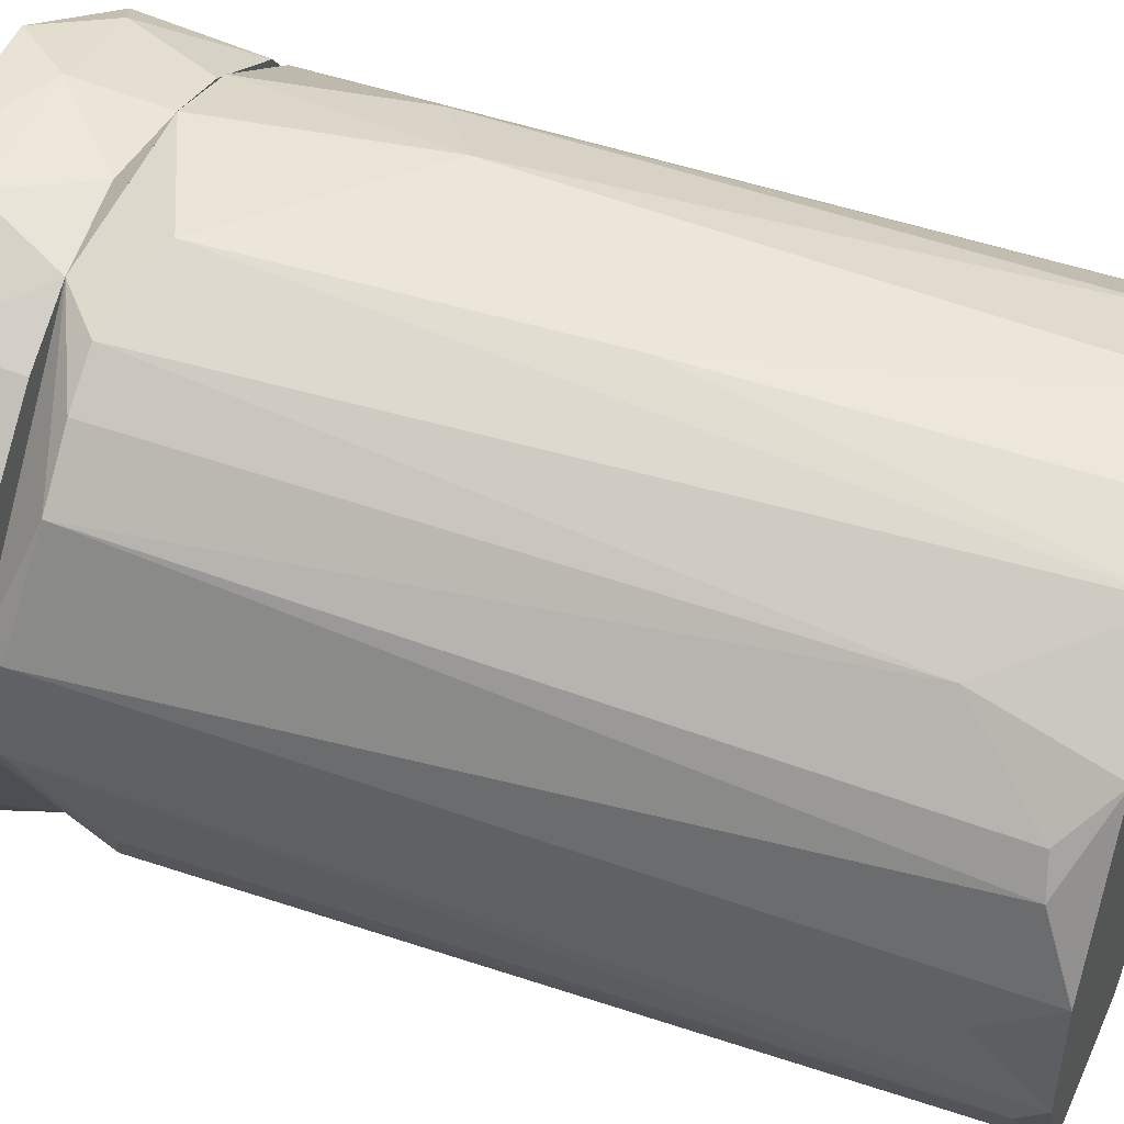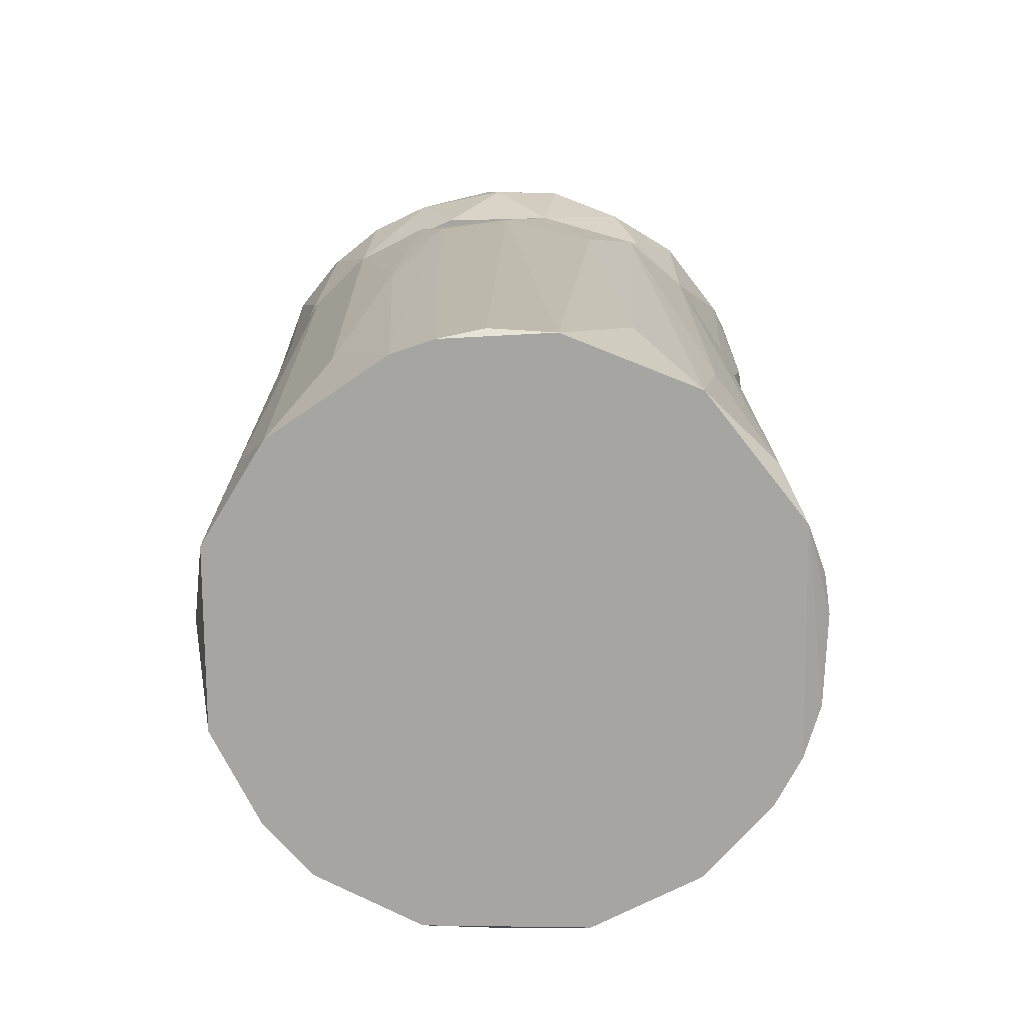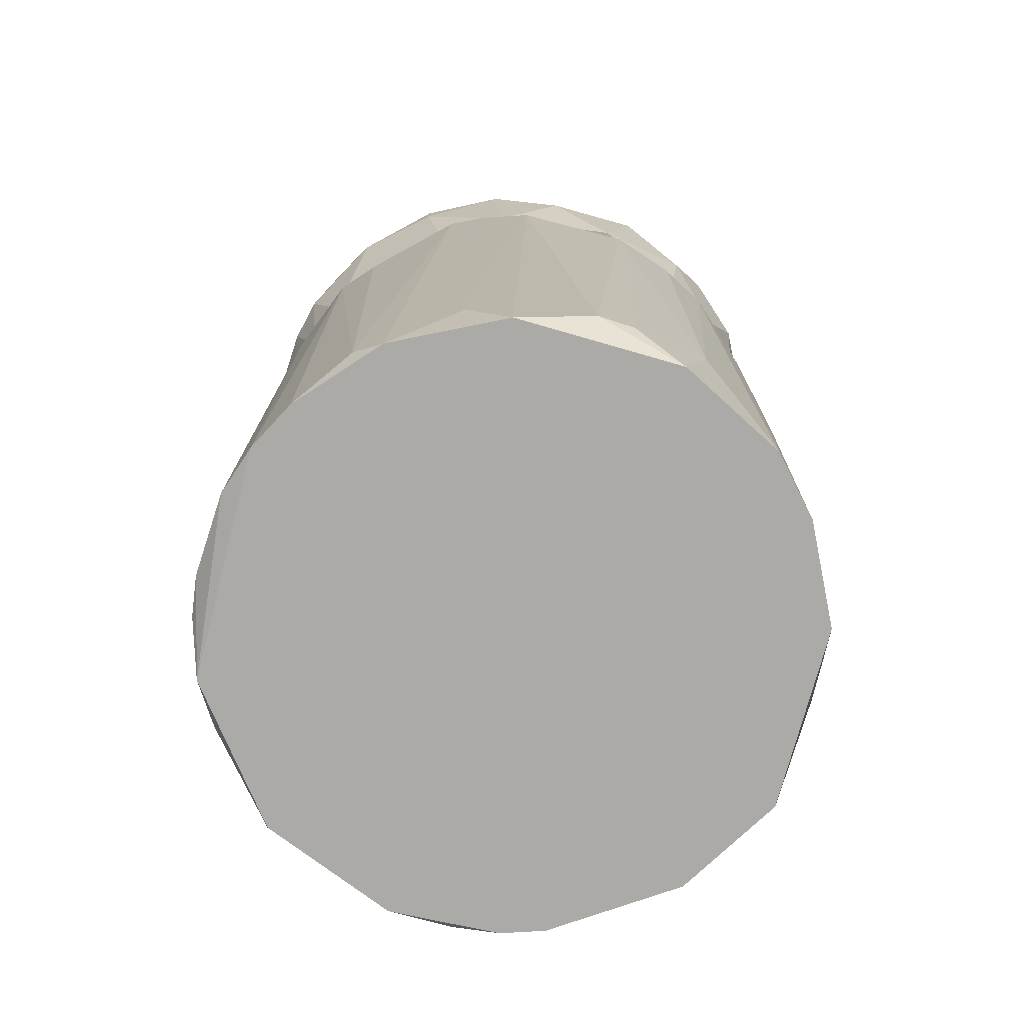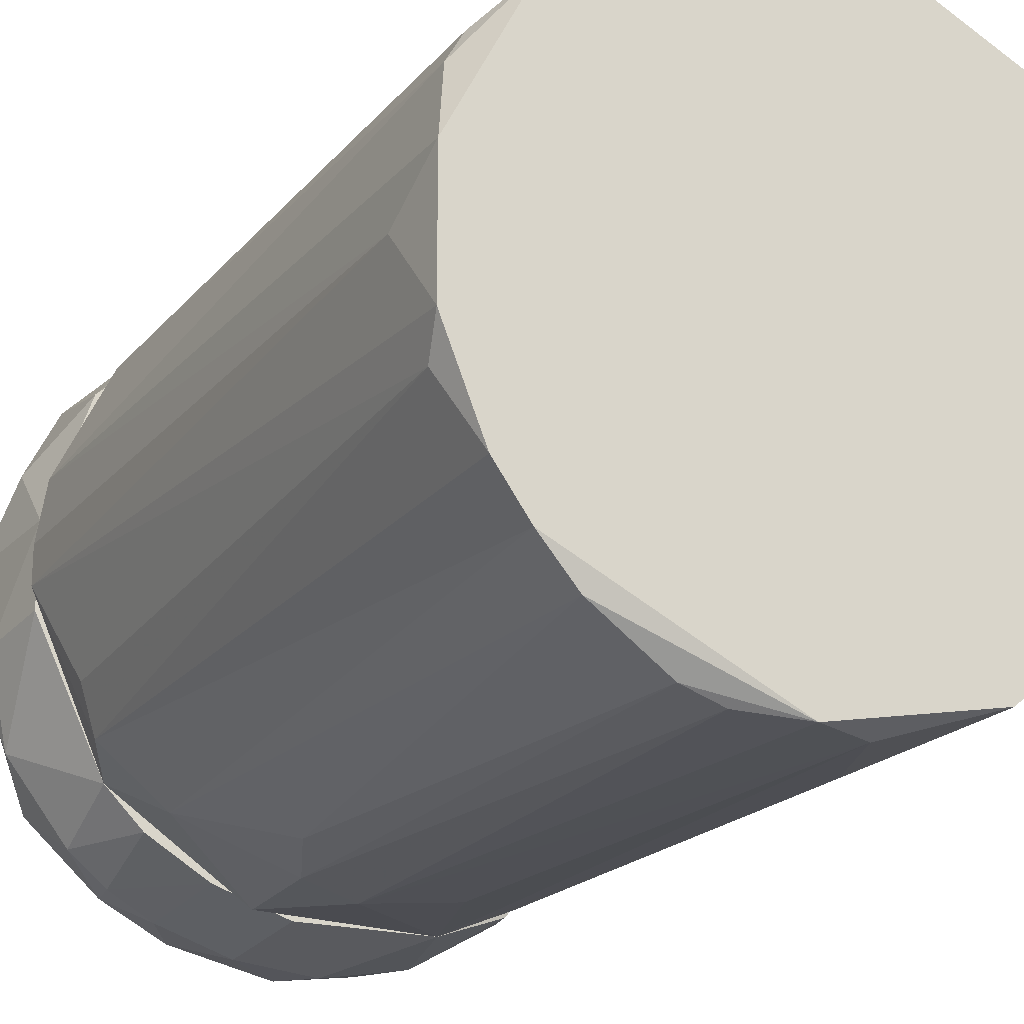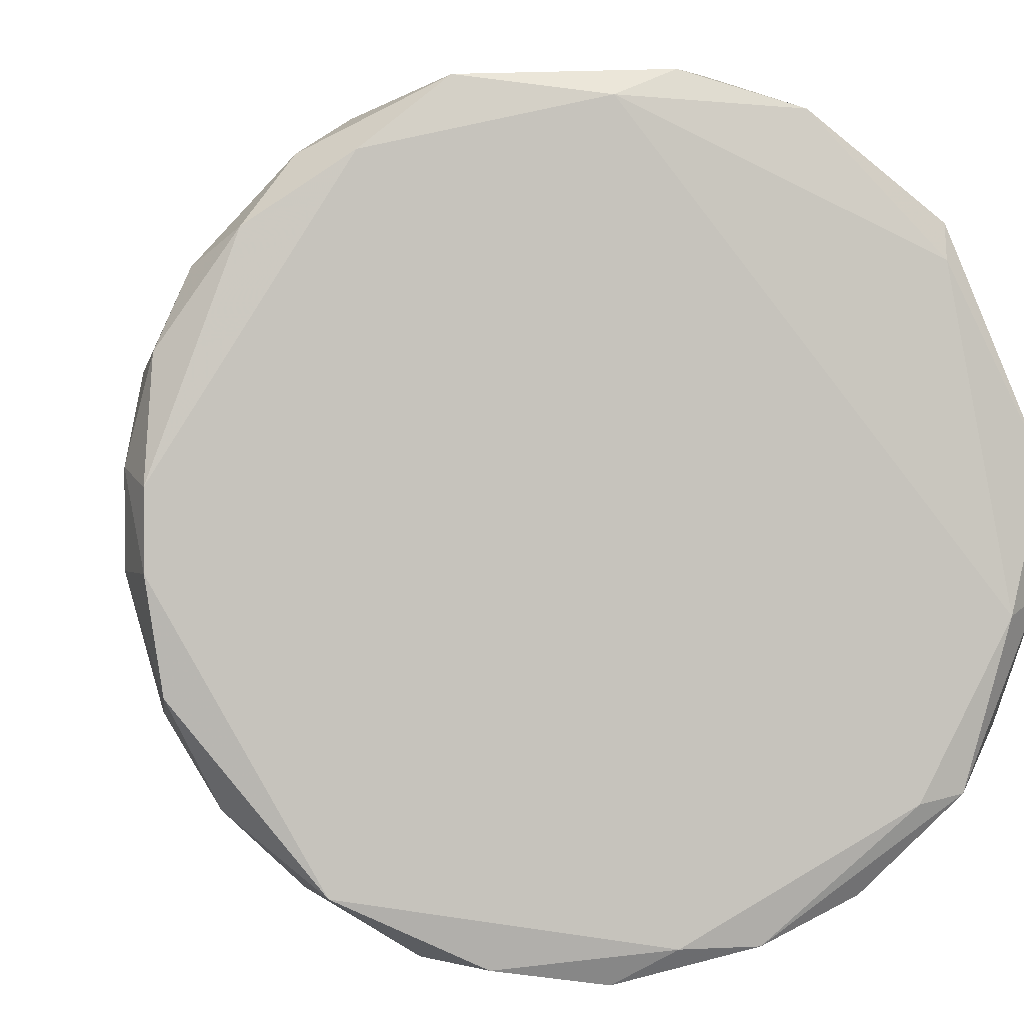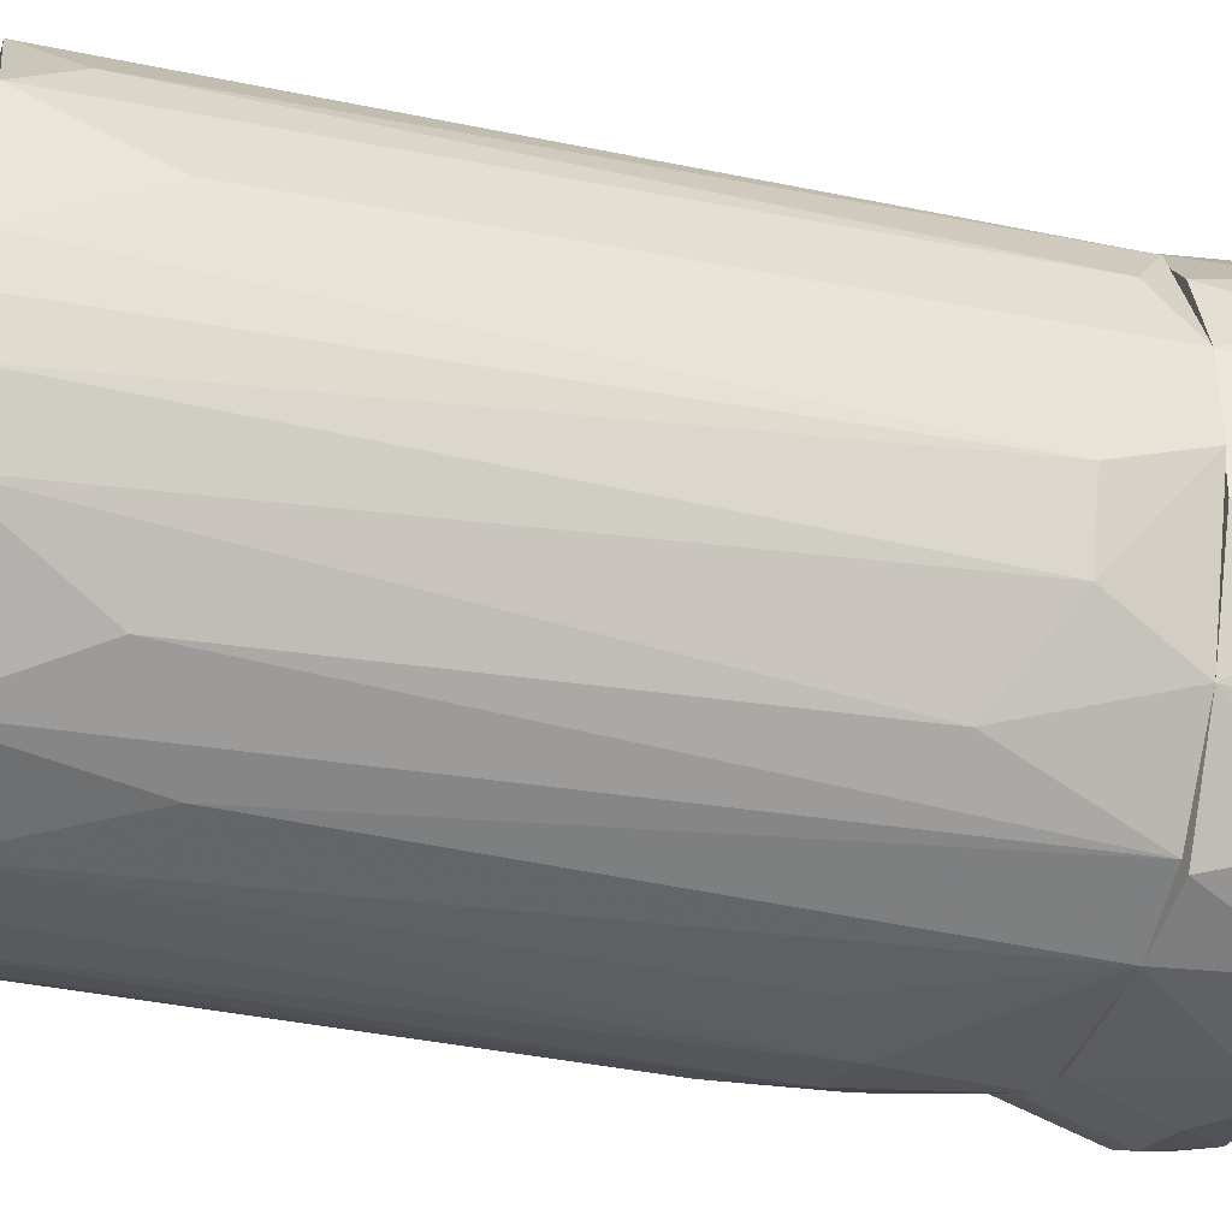
<metadata>
{"format":"obj","ext":"obj","renderer":"f3d","projection":"perspective","resolution":1024,"background":"white","views":[{"elev":48.3,"azim":111.3,"up":"+Y"},{"elev":-73.7,"azim":-63.3,"up":"+Z"},{"elev":-76.0,"azim":101.5,"up":"+Z"},{"elev":-20.2,"azim":153.0,"up":"+Y"},{"elev":1.4,"azim":-6.8,"up":"+Y"},{"elev":-37.5,"azim":-104.8,"up":"+Y"}]}
</metadata>
<code>
o convex_0
v -0.05584 0.00457 -0.06725
v 0.0466 0.001375 0.04371
v 0.0466 -0.005016 0.04371
v 0.04446 -0.01249 -0.08753
v -0.01955 -0.04983 0.04479
v -0.01529 0.04619 0.04479
v 0.01564 0.04405 -0.08753
v -0.002497 -0.05304 -0.08753
v -0.05477 0.007776 0.04479
v -0.04197 0.03338 -0.08753
v -0.0473 -0.03169 -0.08753
v 0.02952 -0.04023 0.02878
v 0.03699 0.02911 0.03838
v 0.04126 0.02058 -0.08218
v -0.0505 -0.02423 0.02983
v 0.02632 -0.04237 -0.08646
v -0.04516 0.03018 0.04479
v 0.01458 0.04512 0.04479
v -0.01422 0.04726 -0.08753
v 0.01031 -0.04876 0.04479
v -0.02916 -0.0477 -0.08753
v -0.03236 -0.04449 0.04479
v 0.03912 -0.02956 0.03412
v -0.03236 0.04192 0.01702
v -0.05477 -0.01462 -0.08753
v 0.00711 0.04833 0.03412
v -0.05264 0.01631 -0.08753
v 0.01352 -0.04983 0.01917
v 0.02845 0.03658 -0.06725
v -0.05477 -0.006077 0.04479
v 0.03806 -0.02849 -0.08753
v 0.04446 0.007776 -0.08753
v 0.04446 0.01204 0.04479
v 0.02099 0.04299 0.03838
v 0.003911 -0.05197 0.02131
v -0.01208 -0.05304 -0.08325
v 0.00711 -0.05197 -0.08431
v -0.02916 0.04298 -0.07686
v -0.01955 0.04726 0.008497
v -0.0409 -0.03809 0.01917
v 0.003911 0.04726 -0.08753
v 0.03379 -0.03276 0.04479
v -0.05157 0.01952 0.03838
v -0.03877 -0.04129 -0.06725
v -0.04944 0.02378 -0.07792
v 0.04553 0.01097 0.04156
v 0.04339 -0.01783 -0.08325
v -0.04516 -0.03062 0.04479
v 0.03166 0.03232 -0.08753
v 0.04553 0.000303 -0.07686
v 0.01885 -0.04771 0.006372
v -0.05477 -0.01142 0.02983
v -0.05264 -0.02209 -0.08646
v 0.04233 -0.02209 0.03198
v 0.03272 -0.03597 -0.08753
v -0.05584 -0.002882 -0.005388
v -0.0281 0.04192 0.04479
v -0.05584 -0.007149 -0.08753
v 0.004974 0.04833 -0.0235
v 0.01352 -0.04983 -0.08431
v -0.008884 -0.05197 0.01382
v 0.03806 0.02592 -0.08112
v 0.02845 0.03766 0.03838
v -0.02383 -0.04983 -0.05871
f 21 36 64
f 7 4 8
f 5 6 9
f 7 8 10
f 10 8 11
f 9 6 17
f 6 5 18
f 7 10 19
f 18 5 20
f 11 8 21
f 5 9 22
f 10 17 24
f 10 11 25
f 6 18 26
f 10 25 27
f 12 20 28
f 22 9 30
f 8 4 31
f 4 7 32
f 3 2 33
f 13 18 33
f 18 20 33
f 26 18 34
f 7 26 34
f 29 7 34
f 20 5 35
f 28 20 35
f 21 8 36
f 8 35 36
f 35 8 37
f 28 35 37
f 19 10 38
f 10 24 38
f 38 24 39
f 6 26 39
f 19 38 39
f 15 11 40
f 7 19 41
f 20 12 42
f 23 3 42
f 12 23 42
f 3 33 42
f 33 20 42
f 1 9 43
f 9 17 43
f 27 1 43
f 11 21 44
f 21 22 44
f 40 11 44
f 22 40 44
f 17 10 45
f 10 27 45
f 43 17 45
f 27 43 45
f 14 13 46
f 32 14 46
f 33 2 46
f 13 33 46
f 4 3 47
f 31 4 47
f 23 31 47
f 22 30 48
f 30 15 48
f 15 40 48
f 40 22 48
f 7 29 49
f 32 7 49
f 14 32 49
f 2 3 50
f 3 4 50
f 4 32 50
f 46 2 50
f 32 46 50
f 16 12 51
f 12 28 51
f 15 30 52
f 11 15 53
f 25 11 53
f 52 25 53
f 15 52 53
f 3 23 54
f 47 3 54
f 23 47 54
f 16 8 55
f 12 16 55
f 23 12 55
f 8 31 55
f 31 23 55
f 9 1 56
f 30 9 56
f 52 30 56
f 17 6 57
f 24 17 57
f 39 24 57
f 6 39 57
f 1 27 58
f 27 25 58
f 25 52 58
f 56 1 58
f 52 56 58
f 26 7 59
f 39 26 59
f 19 39 59
f 7 41 59
f 41 19 59
f 8 16 60
f 37 8 60
f 28 37 60
f 16 51 60
f 51 28 60
f 35 5 61
f 5 36 61
f 36 35 61
f 13 14 62
f 29 13 62
f 14 49 62
f 49 29 62
f 18 13 63
f 13 29 63
f 34 18 63
f 29 34 63
f 5 22 64
f 22 21 64
f 36 5 64
o convex_1
v -0.0313 -0.04556 0.04586
v 0.009238 0.04939 0.0608
v 0.009238 0.04939 0.05866
v 0.04339 -0.02528 0.06186
v -0.05477 -0.007149 0.06933
v -0.02597 0.04299 0.04479
v 0.04553 0.005638 0.04479
v 0.00498 -0.04983 0.06933
v 0.03592 0.02805 0.06826
v 0.01672 -0.04556 0.04479
v -0.0313 0.03978 0.06933
v -0.05477 0.007776 0.04479
v 0.02525 0.03872 0.04479
v -0.0345 -0.04343 0.06933
v 0.04339 -0.01249 0.06933
v -0.04944 0.02699 0.06293
v -0.04517 -0.03062 0.04479
v -0.007816 -0.0541 0.06186
v -0.02062 0.04832 0.06826
v 0.02632 -0.0445 0.06613
v 0.03379 -0.03276 0.04479
v 0.04767 0.004574 0.0672
v -0.05263 -0.02315 0.0608
v 0.03592 0.03232 0.0672
v -0.0409 0.03445 0.04479
v -0.002493 0.0462 0.06933
v -0.000364 0.04726 0.04586
v 0.03805 0.02699 0.04479
v -0.01956 -0.04983 0.04479
v 0.04553 -0.008223 0.04479
v 0.007109 -0.05304 0.05973
v -0.05371 0.01737 0.06613
v 0.01991 0.04511 0.0672
v -0.04623 -0.03383 0.06506
v -0.0377 0.03978 0.06293
v -0.05371 -0.01249 0.04479
v -0.05691 -0.007149 0.0608
v -0.02383 -0.05091 0.06399
v 0.03805 -0.03276 0.06826
v 0.02739 -0.0445 0.05973
v 0.04446 0.01737 0.05866
v 0.04767 -0.01035 0.06506
v -0.01315 0.04939 0.05866
v -0.002493 -0.0541 0.0672
v -0.0505 0.02164 0.04479
v 0.003905 -0.04983 0.04479
v 0.01458 0.04511 0.04479
v -0.0441 0.03125 0.06826
v -0.05263 -0.02102 0.06826
v -0.0313 0.04405 0.05973
v 0.00498 0.04939 0.0672
v 0.02632 0.04085 0.05866
v -0.03663 -0.04343 0.05973
v -0.05691 0.004574 0.06293
v 0.03379 -0.03917 0.05973
v 0.01458 -0.04983 0.06826
v -0.05477 0.002436 0.06933
v -0.01635 -0.05196 0.06826
v 0.04767 -0.01035 0.05866
v -0.01529 0.0462 0.04479
v 0.01991 -0.04876 0.05973
v -0.05477 0.01524 0.0608
v 0.03272 -0.03383 0.06933
v 0.02739 -0.03917 0.04479
f 119 104 128
f 70 71 74
f 69 72 75
f 70 74 76
f 71 70 77
f 72 69 78
f 75 72 79
f 76 74 81
f 74 71 85
f 73 79 86
f 73 86 88
f 70 76 89
f 79 73 90
f 75 79 90
f 83 75 90
f 71 77 92
f 65 81 93
f 81 74 93
f 68 85 94
f 85 71 94
f 67 66 97
f 73 88 97
f 90 73 97
f 87 81 98
f 75 83 99
f 89 80 99
f 76 81 100
f 81 87 100
f 100 87 101
f 76 100 101
f 65 93 102
f 93 82 102
f 86 71 105
f 88 86 105
f 71 92 105
f 92 88 105
f 86 79 106
f 103 68 106
f 79 103 106
f 66 67 107
f 67 91 107
f 82 95 108
f 89 76 109
f 80 89 109
f 93 74 110
f 82 93 110
f 95 82 110
f 74 95 110
f 77 70 111
f 91 67 111
f 67 97 111
f 80 96 112
f 75 99 112
f 99 80 112
f 78 69 113
f 98 78 113
f 87 98 113
f 101 87 113
f 69 101 113
f 70 89 114
f 99 83 114
f 89 99 114
f 83 107 114
f 107 70 114
f 83 90 115
f 97 66 115
f 90 97 115
f 66 107 115
f 107 83 115
f 92 77 116
f 88 92 116
f 97 88 116
f 77 111 116
f 111 97 116
f 81 65 117
f 78 98 117
f 98 81 117
f 65 102 117
f 102 78 117
f 101 69 118
f 76 101 118
f 85 68 119
f 68 103 119
f 103 84 119
f 84 104 119
f 84 103 120
f 72 108 120
f 108 95 120
f 69 75 121
f 75 112 121
f 112 96 121
f 118 69 121
f 96 118 121
f 72 78 122
f 78 102 122
f 102 82 122
f 108 72 122
f 82 108 122
f 71 86 123
f 68 94 123
f 94 71 123
f 86 106 123
f 106 68 123
f 70 107 124
f 107 91 124
f 111 70 124
f 91 111 124
f 95 74 125
f 74 104 125
f 104 84 125
f 84 120 125
f 120 95 125
f 96 80 126
f 109 76 126
f 80 109 126
f 118 96 126
f 76 118 126
f 79 72 127
f 103 79 127
f 72 120 127
f 120 103 127
f 74 85 128
f 104 74 128
f 85 119 128

</code>
